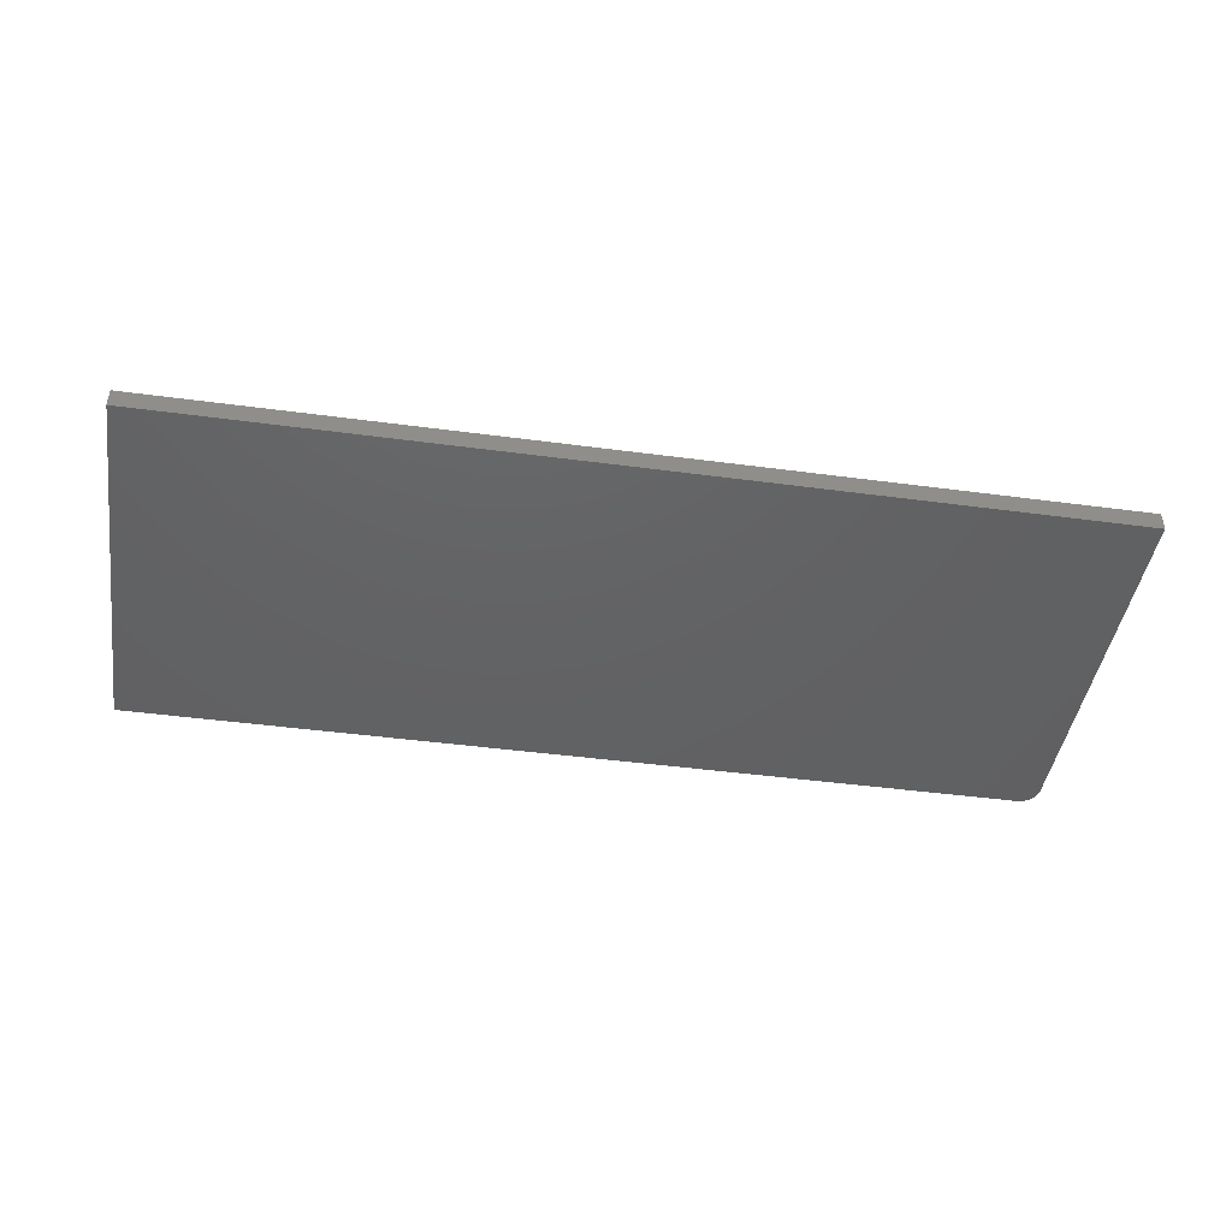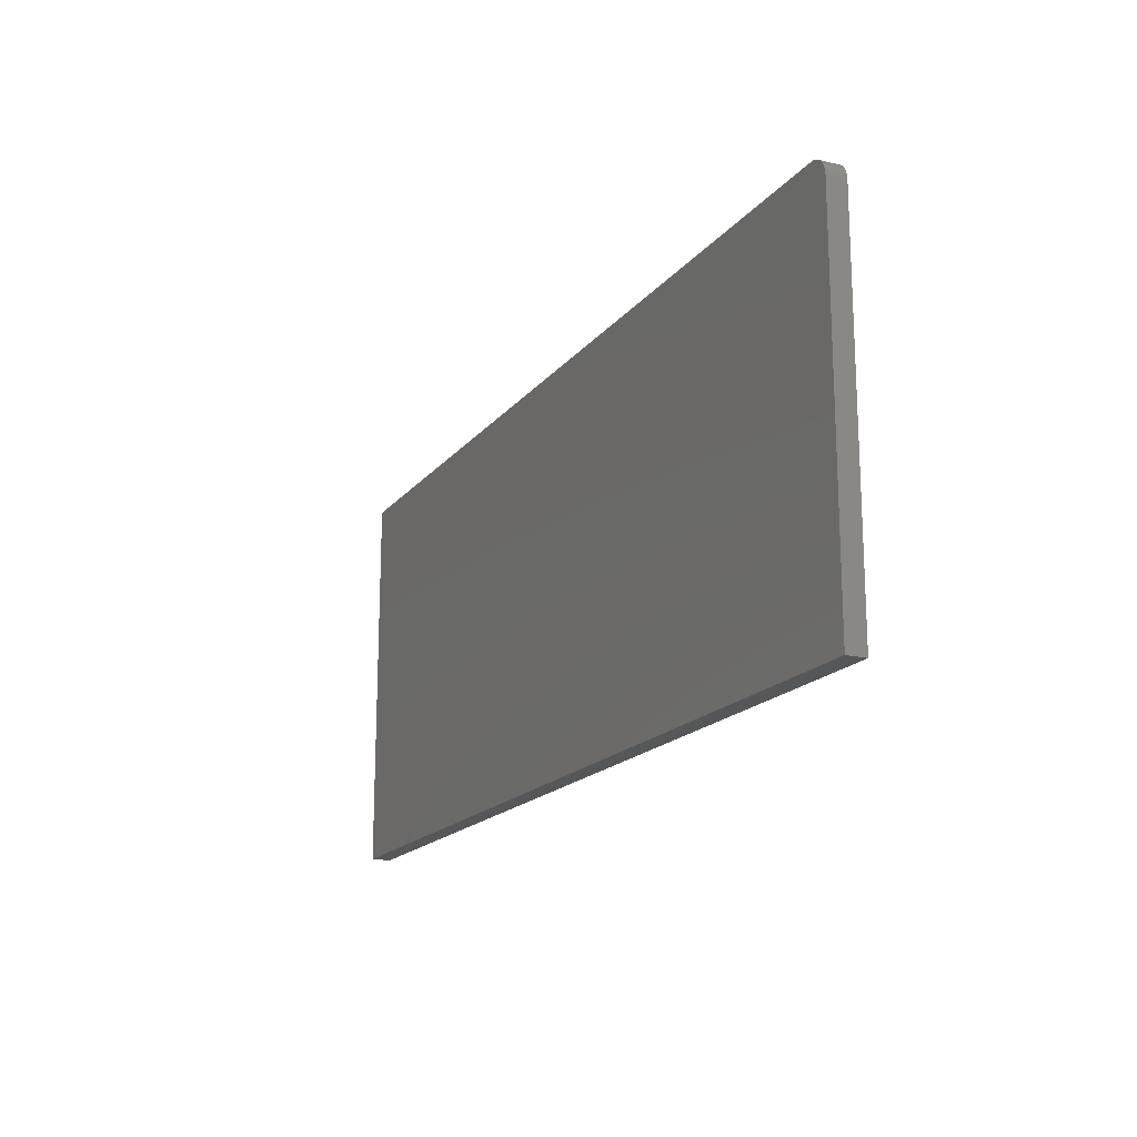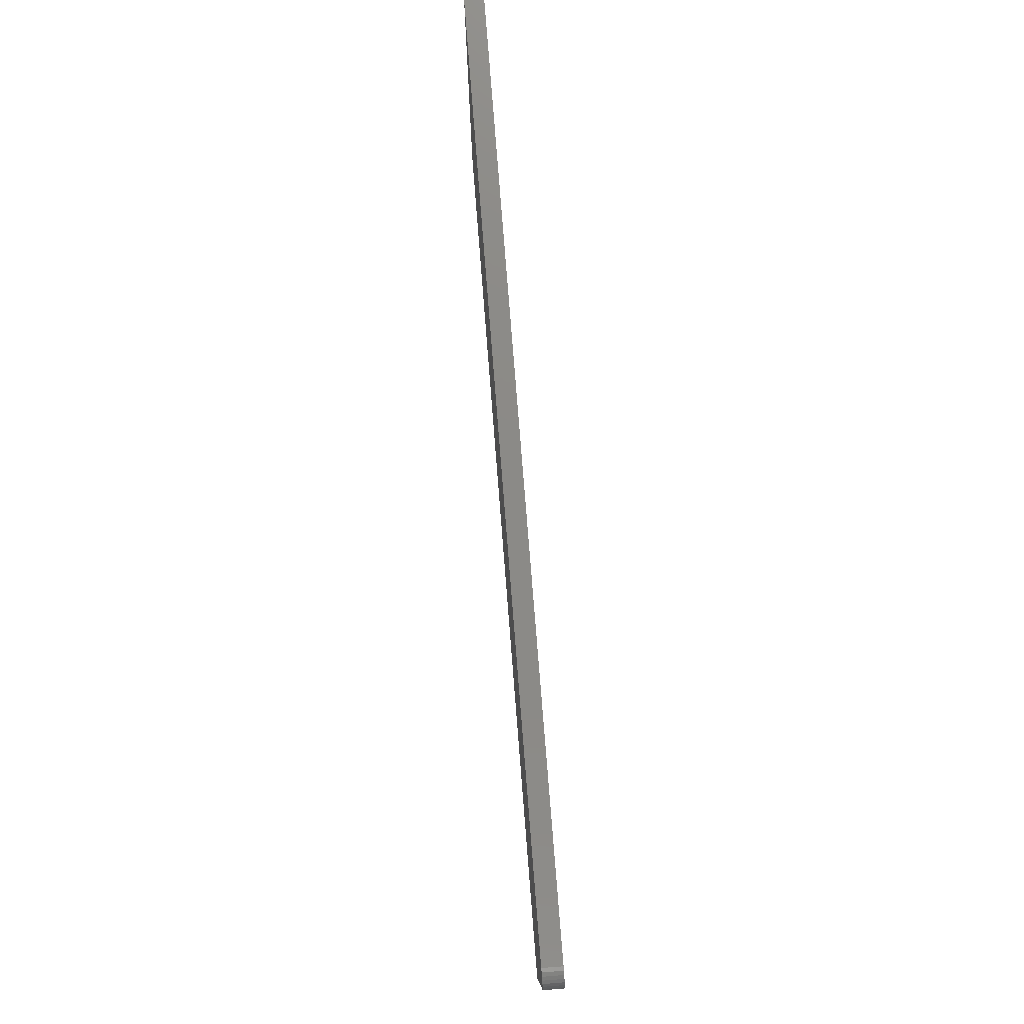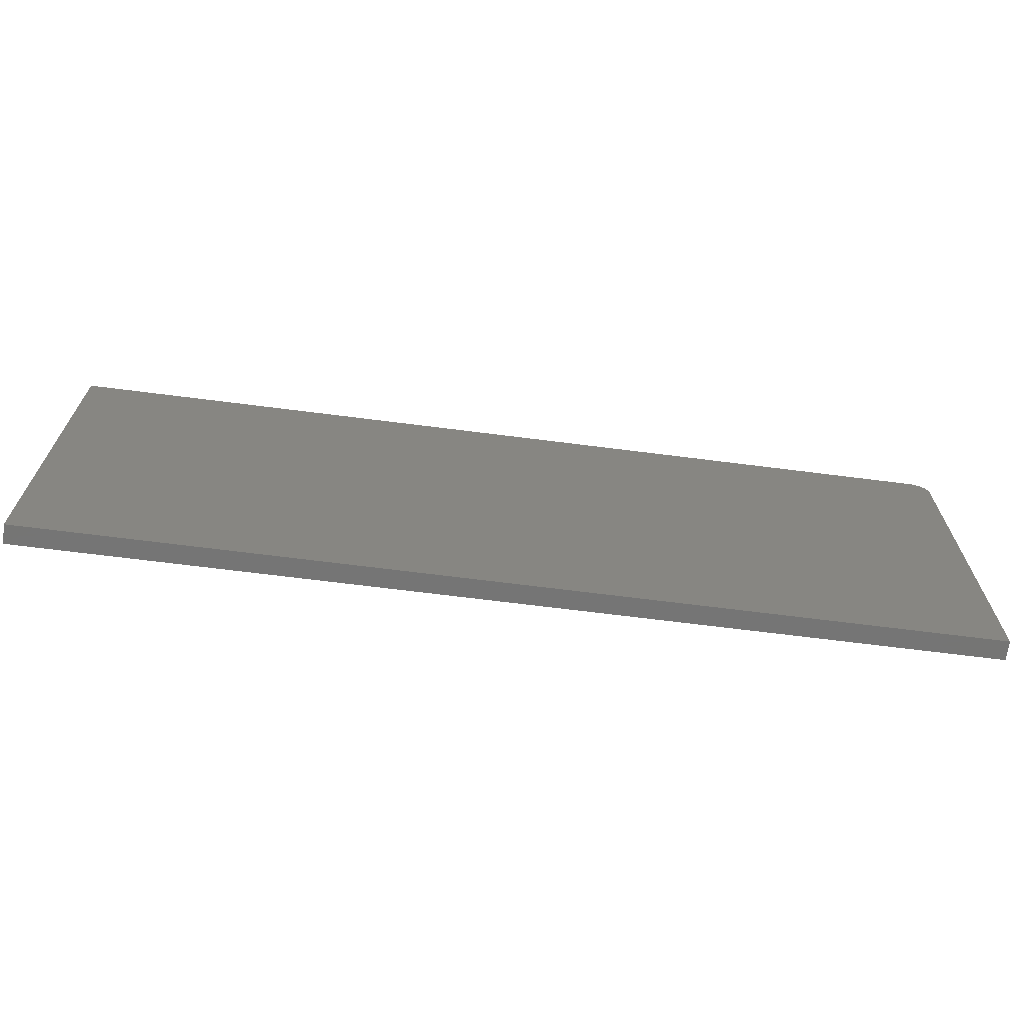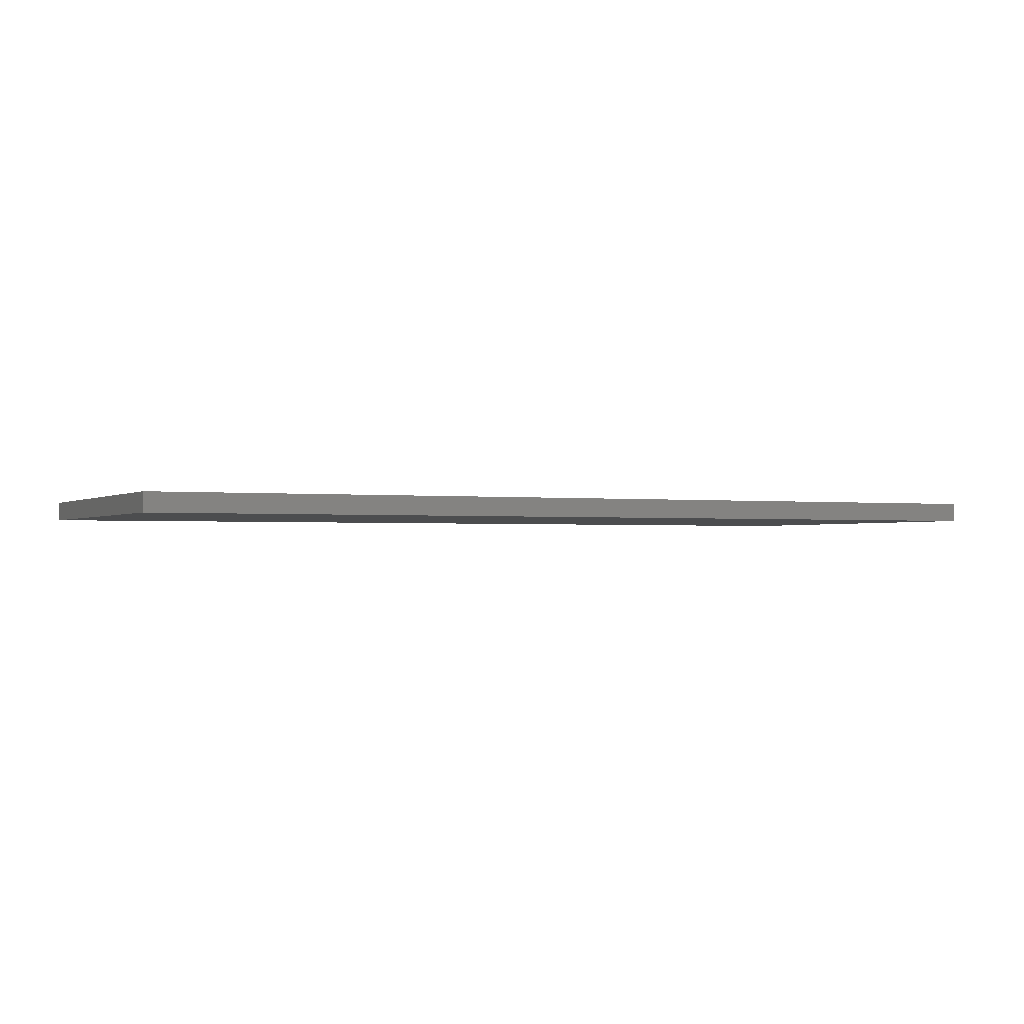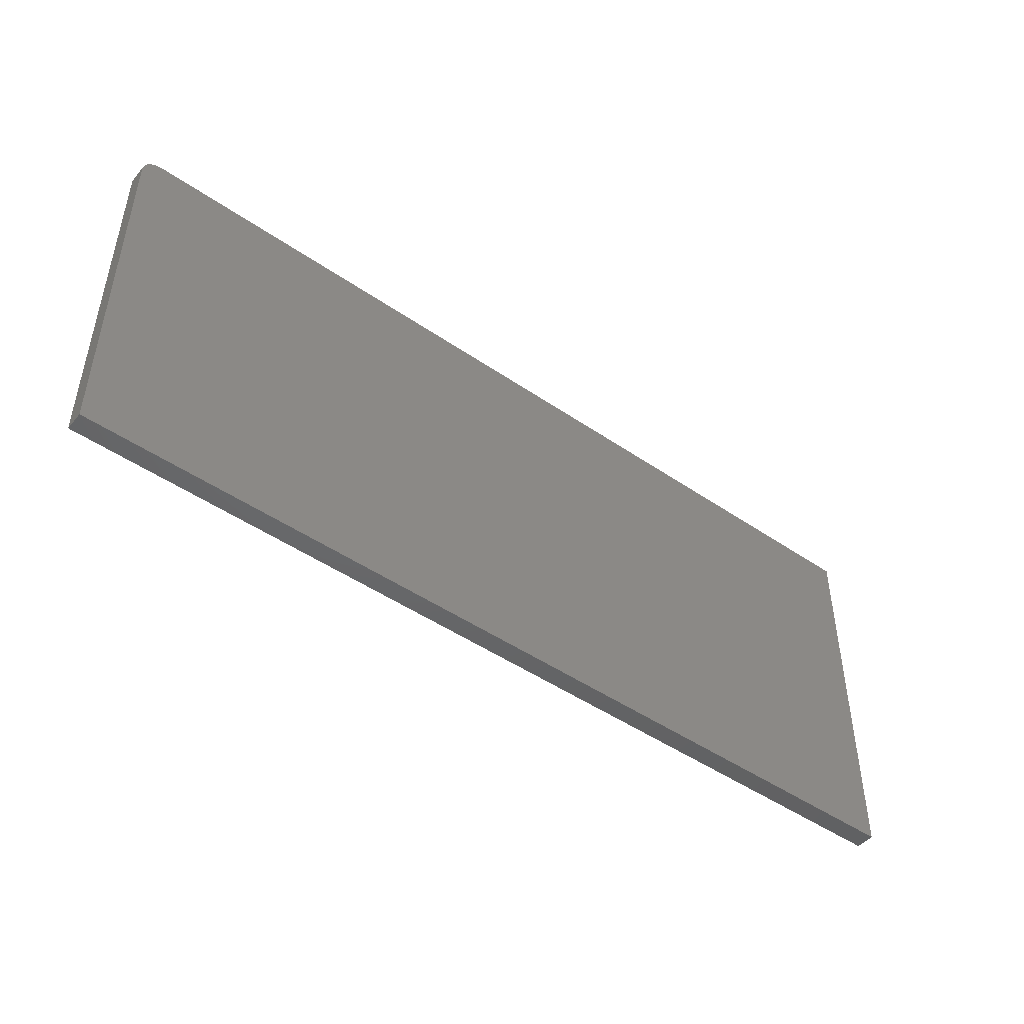
<metadata>
{"format":"stl","ext":"stl","renderer":"f3d","projection":"perspective","resolution":1024,"background":"white","views":[{"elev":-44.1,"azim":-8.9,"up":"+Z"},{"elev":-17.4,"azim":64.4,"up":"+Y"},{"elev":78.0,"azim":85.5,"up":"+Y"},{"elev":-67.6,"azim":-7.3,"up":"+Y"},{"elev":-1.4,"azim":-25.5,"up":"+Z"},{"elev":-47.1,"azim":142.1,"up":"+Y"}]}
</metadata>
<code>
# stl→obj: 24 verts, 44 faces
v 0.75 0.3002 0.01562
v 0 0 0.01562
v 0.75 0 0.01562
v 0.7454 0.3112 0.01562
v 0.7431 0.3132 0.01562
v 0.7404 0.3146 0.01562
v 0.7374 0.3155 0.01562
v 0.7344 0.3158 0.01562
v 0 0.3158 0.01562
v 0.7497 0.3032 0.01562
v 0.7488 0.3061 0.01562
v 0.7474 0.3088 0.01562
v 0.75 0 0
v 0 0 0
v 0.75 0.3002 0
v 0.7454 0.3112 0
v 0.7344 0.3158 0
v 0.7374 0.3155 0
v 0.7404 0.3146 0
v 0.7431 0.3132 0
v 0 0.3158 0
v 0.7474 0.3088 0
v 0.7488 0.3061 0
v 0.7497 0.3032 0
f 1 2 3
f 4 5 6
f 4 6 7
f 4 7 8
f 9 2 1
f 9 1 10
f 9 10 11
f 9 11 12
f 9 12 4
f 9 4 8
f 13 14 15
f 16 17 18
f 16 18 19
f 16 19 20
f 21 17 16
f 21 16 22
f 21 22 23
f 21 23 24
f 21 24 15
f 21 15 14
f 8 17 9
f 9 17 21
f 3 13 1
f 1 13 15
f 17 8 18
f 18 8 7
f 18 7 19
f 19 7 6
f 19 6 20
f 20 6 5
f 20 5 16
f 16 5 4
f 16 4 22
f 22 4 12
f 22 12 23
f 23 12 11
f 23 11 24
f 24 11 10
f 24 10 15
f 15 10 1
f 9 21 2
f 2 21 14
f 2 14 3
f 3 14 13

</code>
